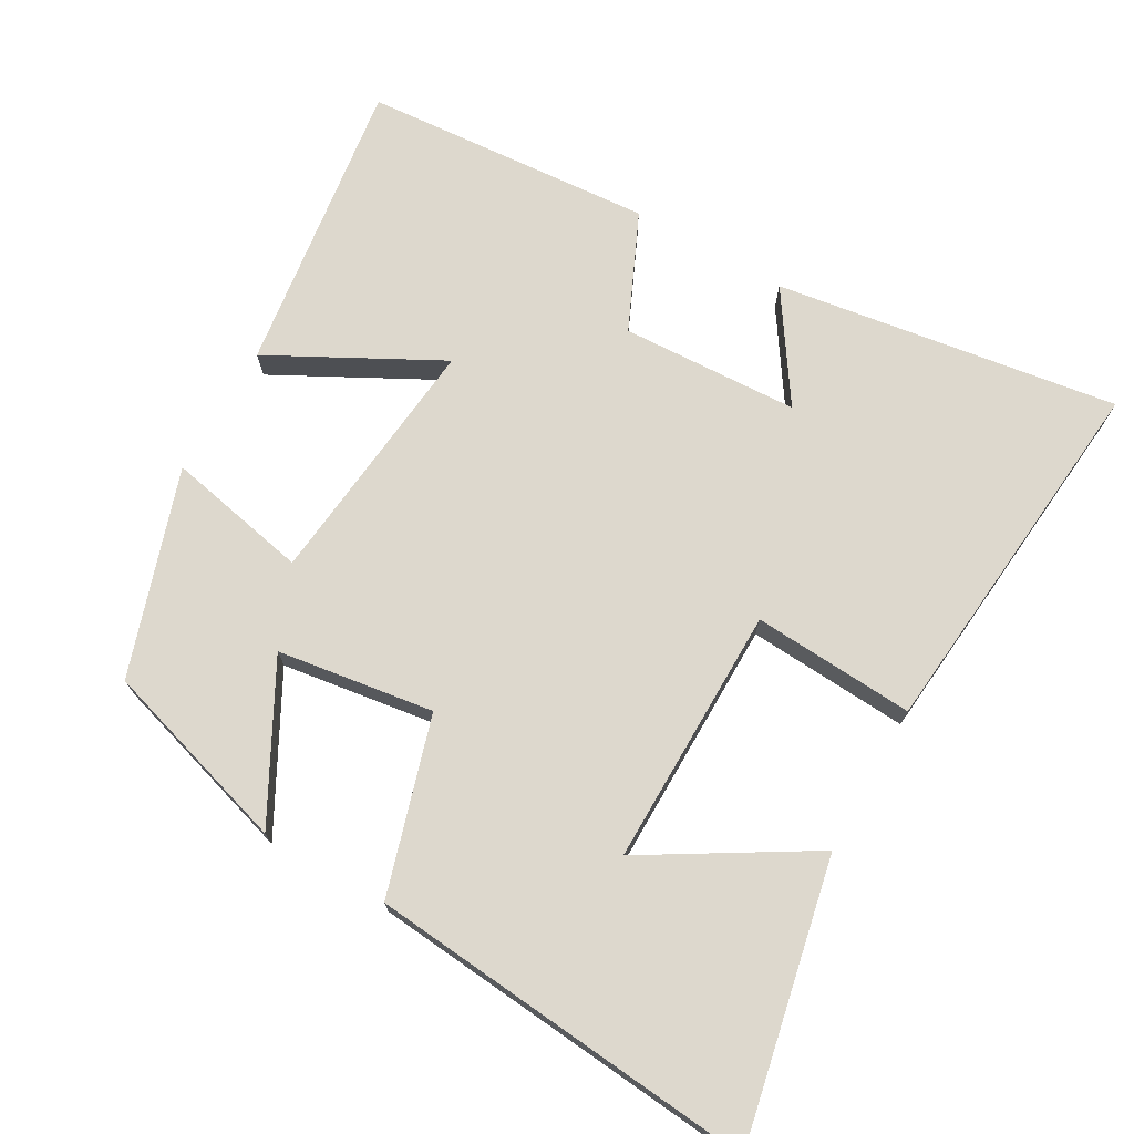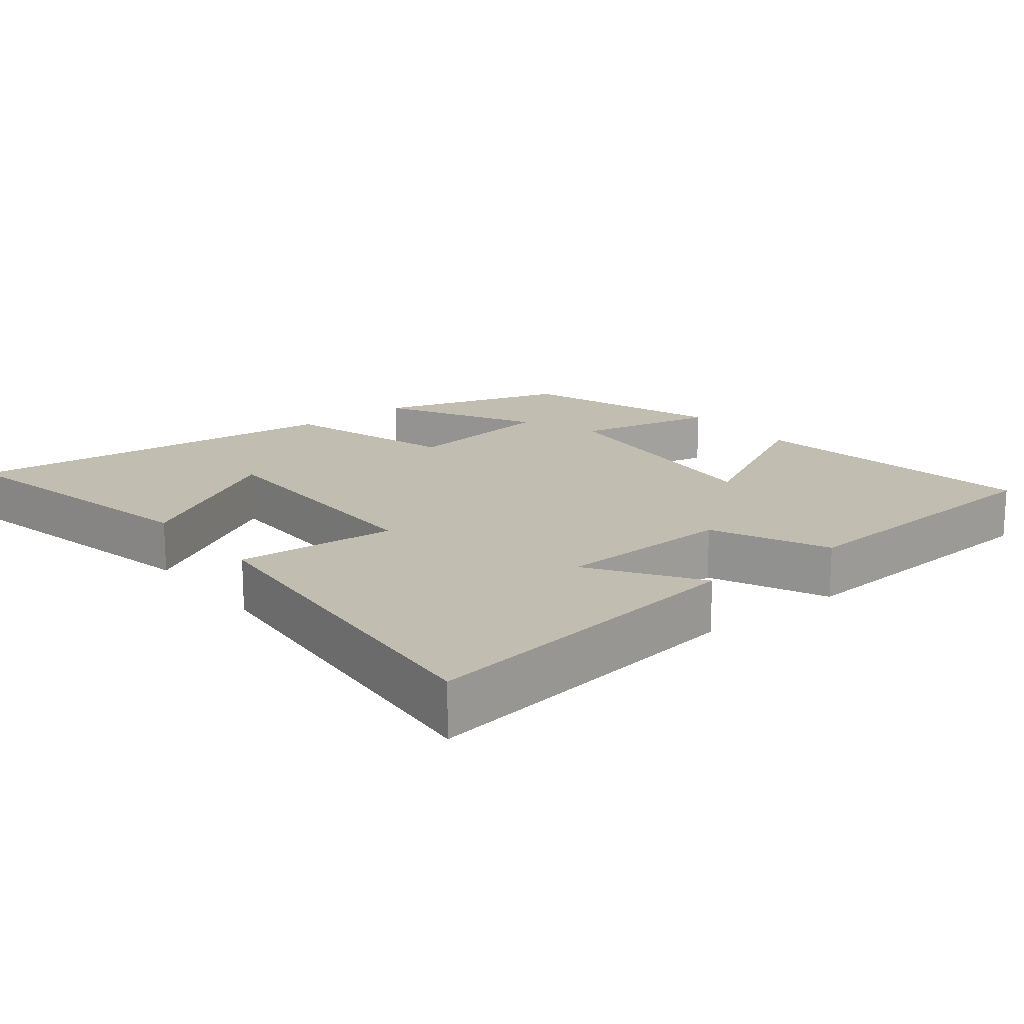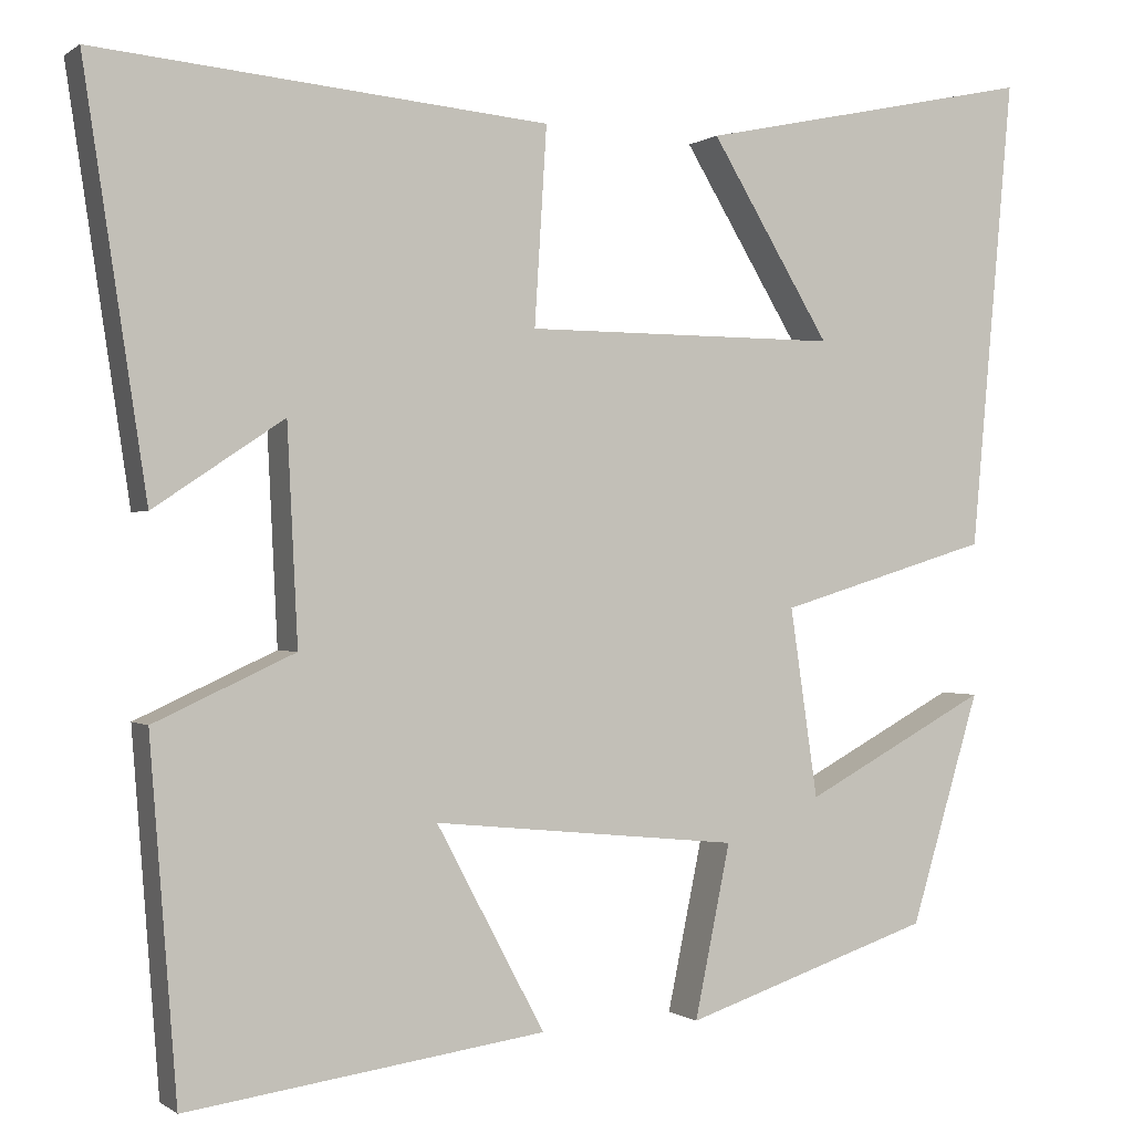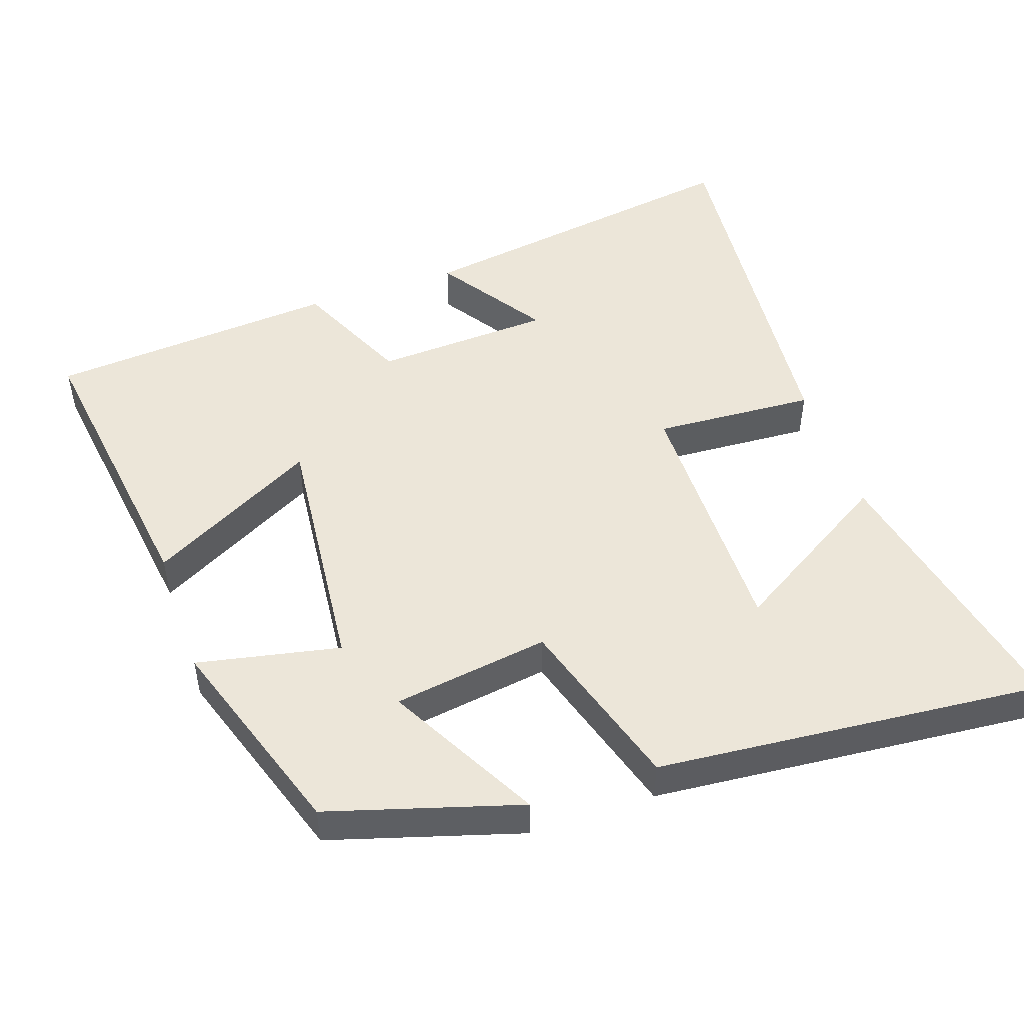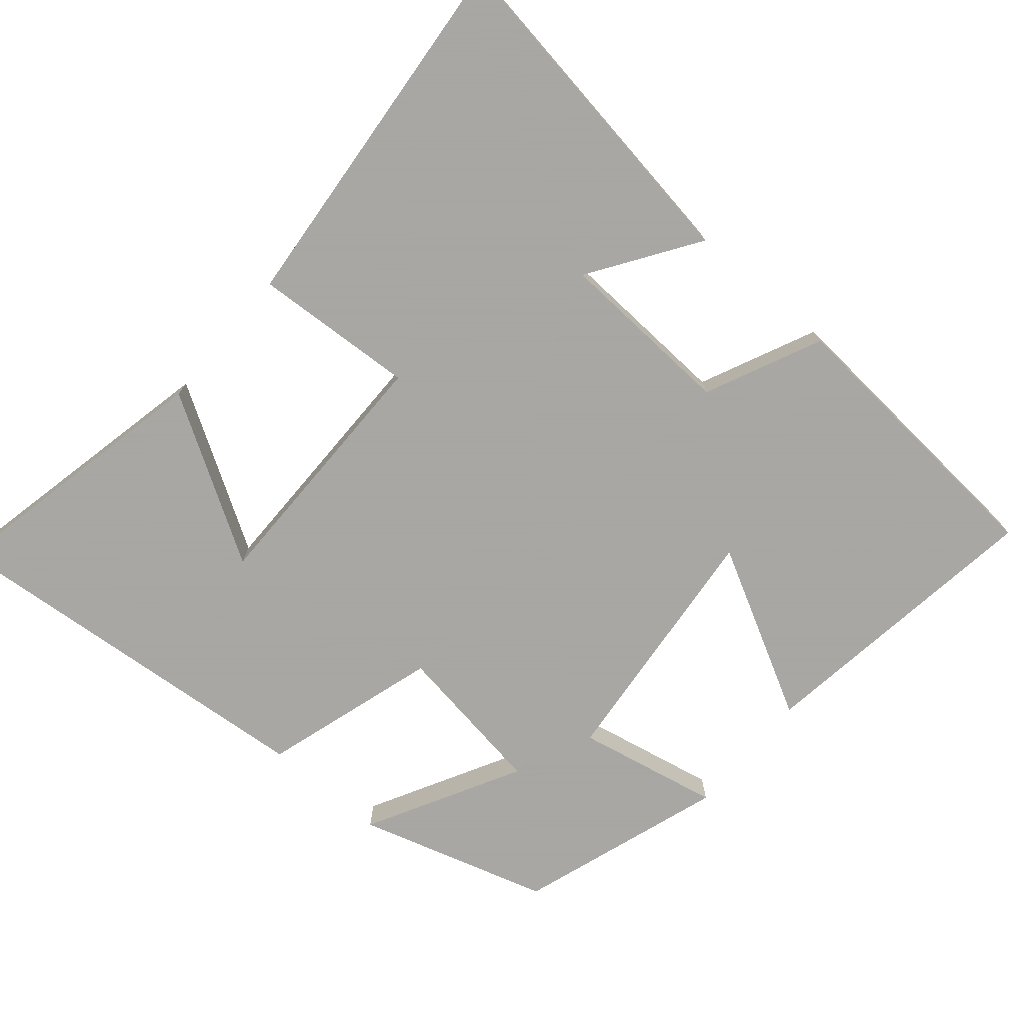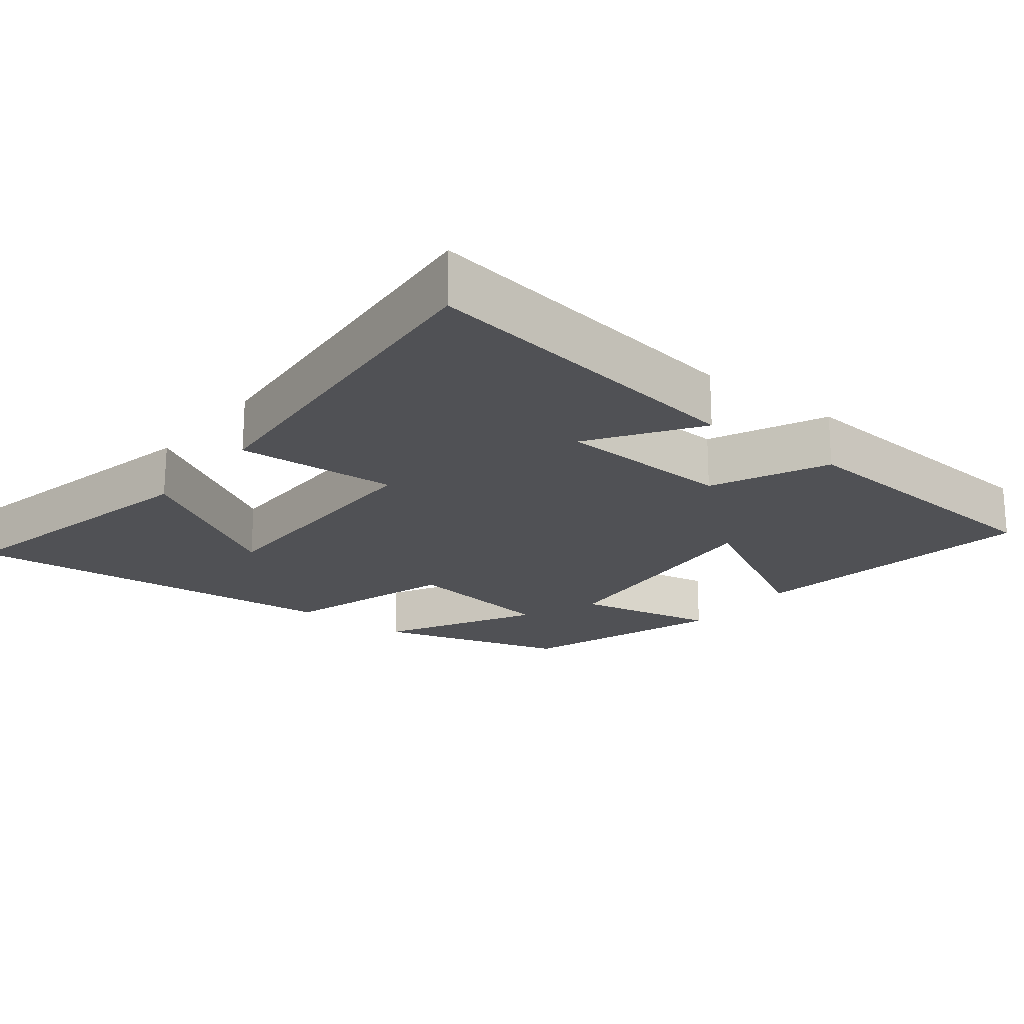
<metadata>
{"format":"obj","ext":"obj","renderer":"f3d","projection":"perspective","resolution":1024,"background":"white","views":[{"elev":72.3,"azim":-60.2,"up":"+Y"},{"elev":16.9,"azim":51.7,"up":"+Y"},{"elev":0.0,"azim":156.2,"up":"+Z"},{"elev":49.4,"azim":-109.0,"up":"+Y"},{"elev":-74.4,"azim":49.5,"up":"+Y"},{"elev":-20.2,"azim":51.7,"up":"+Y"}]}
</metadata>
<code>
v -0.549 0.07 0.582
v -0.159 0.07 0.5
v -0.297 0.07 0.272
v 0.065 0.07 0.274
v 0.051 0.07 0.5
v 0.572 0.07 0.548
v 0.5 0.07 0.07
v 0.35 0.07 0.17
v 0.338 0.07 -0.078
v 0.5 0.07 -0.152
v 0.469 0.07 -0.557
v 0.055 0.07 -0.5
v 0.18 0.07 -0.265
v -0.174 0.07 -0.301
v -0.133 0.07 -0.5
v -0.42 0.07 -0.405
v -0.5 0.07 -0.139
v -0.287 0.07 -0.253
v -0.255 0.07 -0.035
v -0.5 0.07 0.039
v -0.549 0 0.582
v -0.159 0 0.5
v -0.297 0 0.272
v 0.065 0 0.274
v 0.051 0 0.5
v 0.572 0 0.548
v 0.5 0 0.07
v 0.35 0 0.17
v 0.338 0 -0.078
v 0.5 0 -0.152
v 0.469 0 -0.557
v 0.055 0 -0.5
v 0.18 0 -0.265
v -0.174 0 -0.301
v -0.133 0 -0.5
v -0.42 0 -0.405
v -0.5 0 -0.139
v -0.287 0 -0.253
v -0.255 0 -0.035
v -0.5 0 0.039
f 19 20 1
f 15 16 17 18
f 14 15 18 19
f 13 14 19
f 10 11 12 13
f 9 10 13 19
f 8 9 19
f 5 6 7 8
f 4 5 8
f 3 4 8 19
f 1 2 3
f 1 3 19
f 21 40 39
f 38 37 36 35
f 39 38 35 34
f 39 34 33
f 33 32 31 30
f 39 33 30 29
f 39 29 28
f 28 27 26 25
f 28 25 24
f 39 28 24 23
f 23 22 21
f 39 23 21
f 1 21 22 2
f 2 22 23 3
f 3 23 24 4
f 4 24 25 5
f 5 25 26 6
f 6 26 27 7
f 7 27 28 8
f 8 28 29 9
f 9 29 30 10
f 10 30 31 11
f 11 31 32 12
f 12 32 33 13
f 13 33 34 14
f 14 34 35 15
f 15 35 36 16
f 16 36 37 17
f 17 37 38 18
f 18 38 39 19
f 19 39 40 20
f 20 40 21 1

</code>
